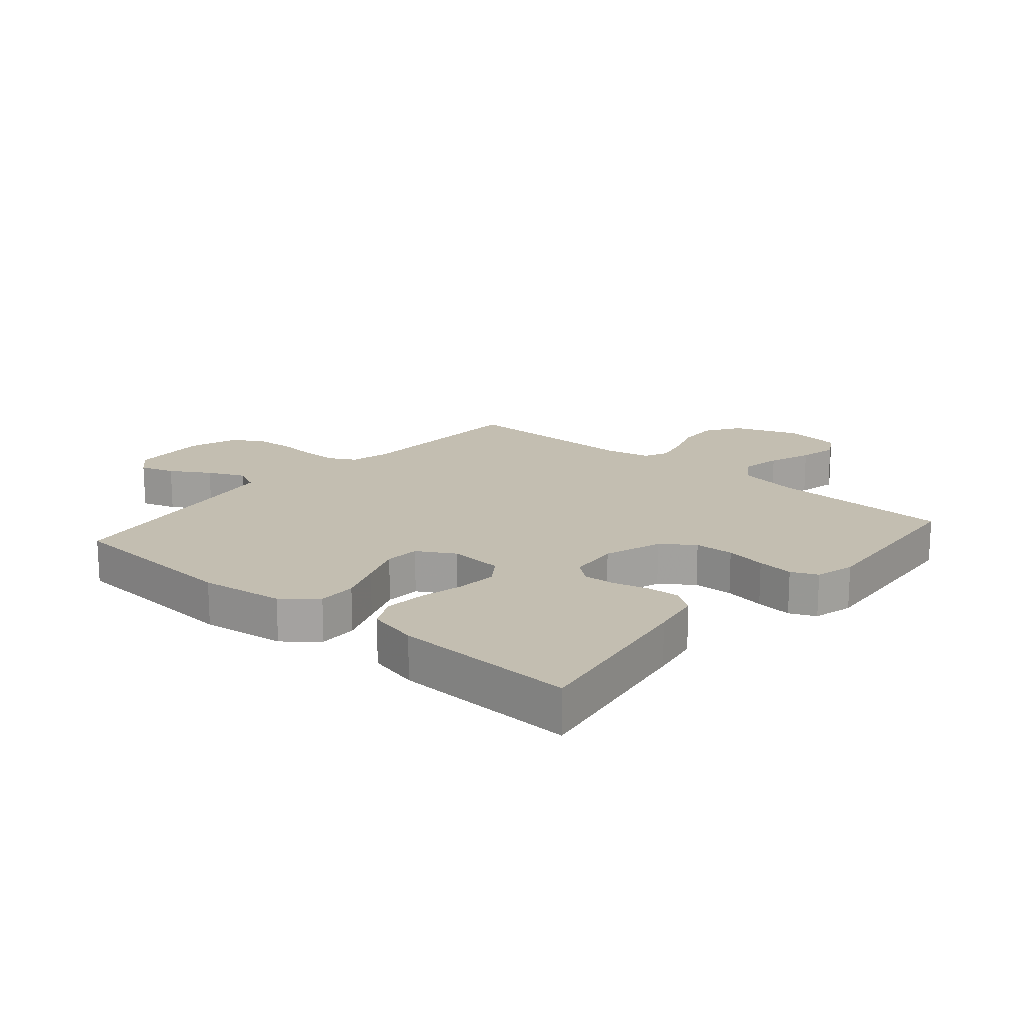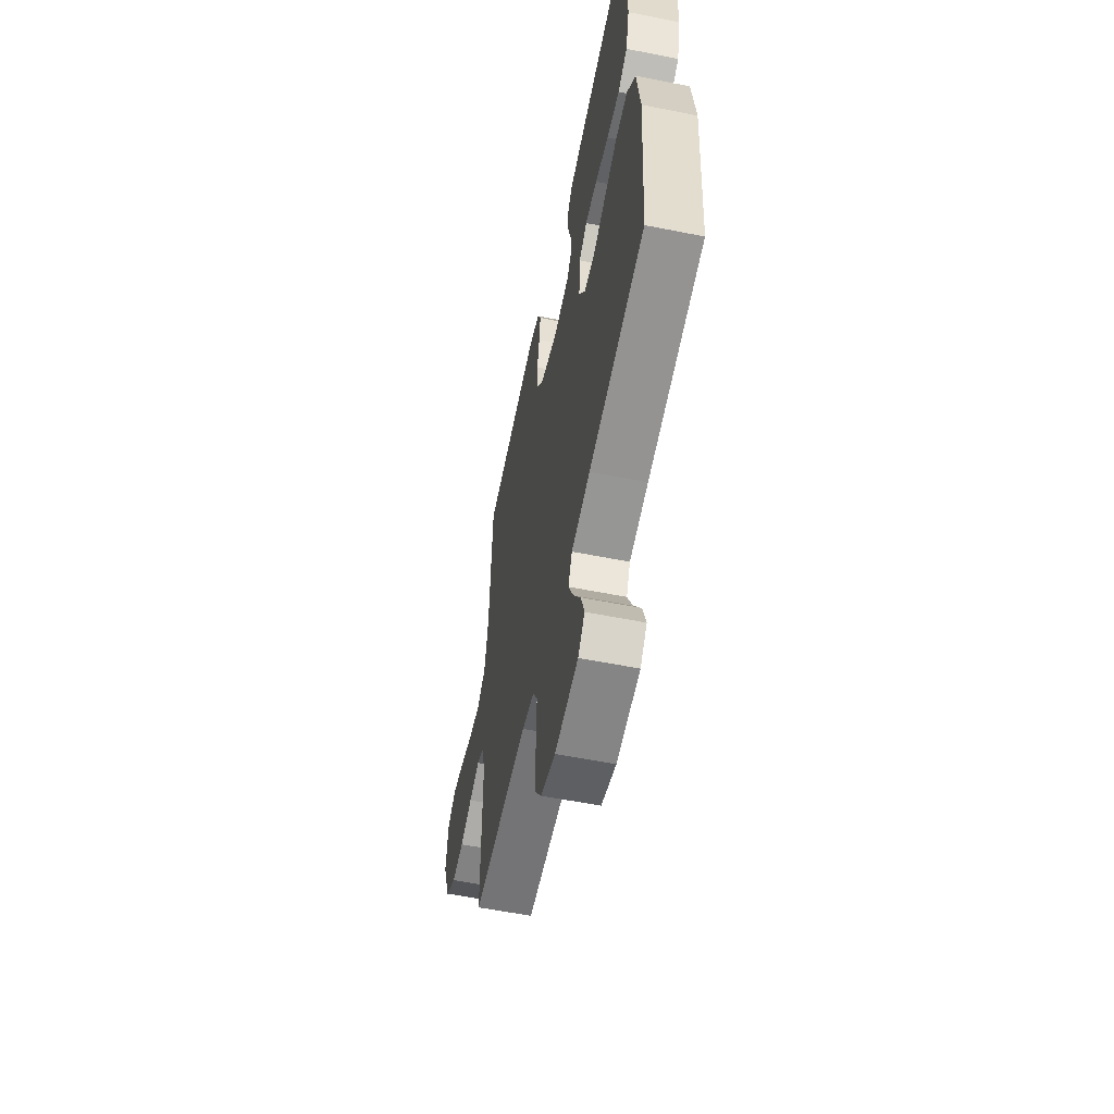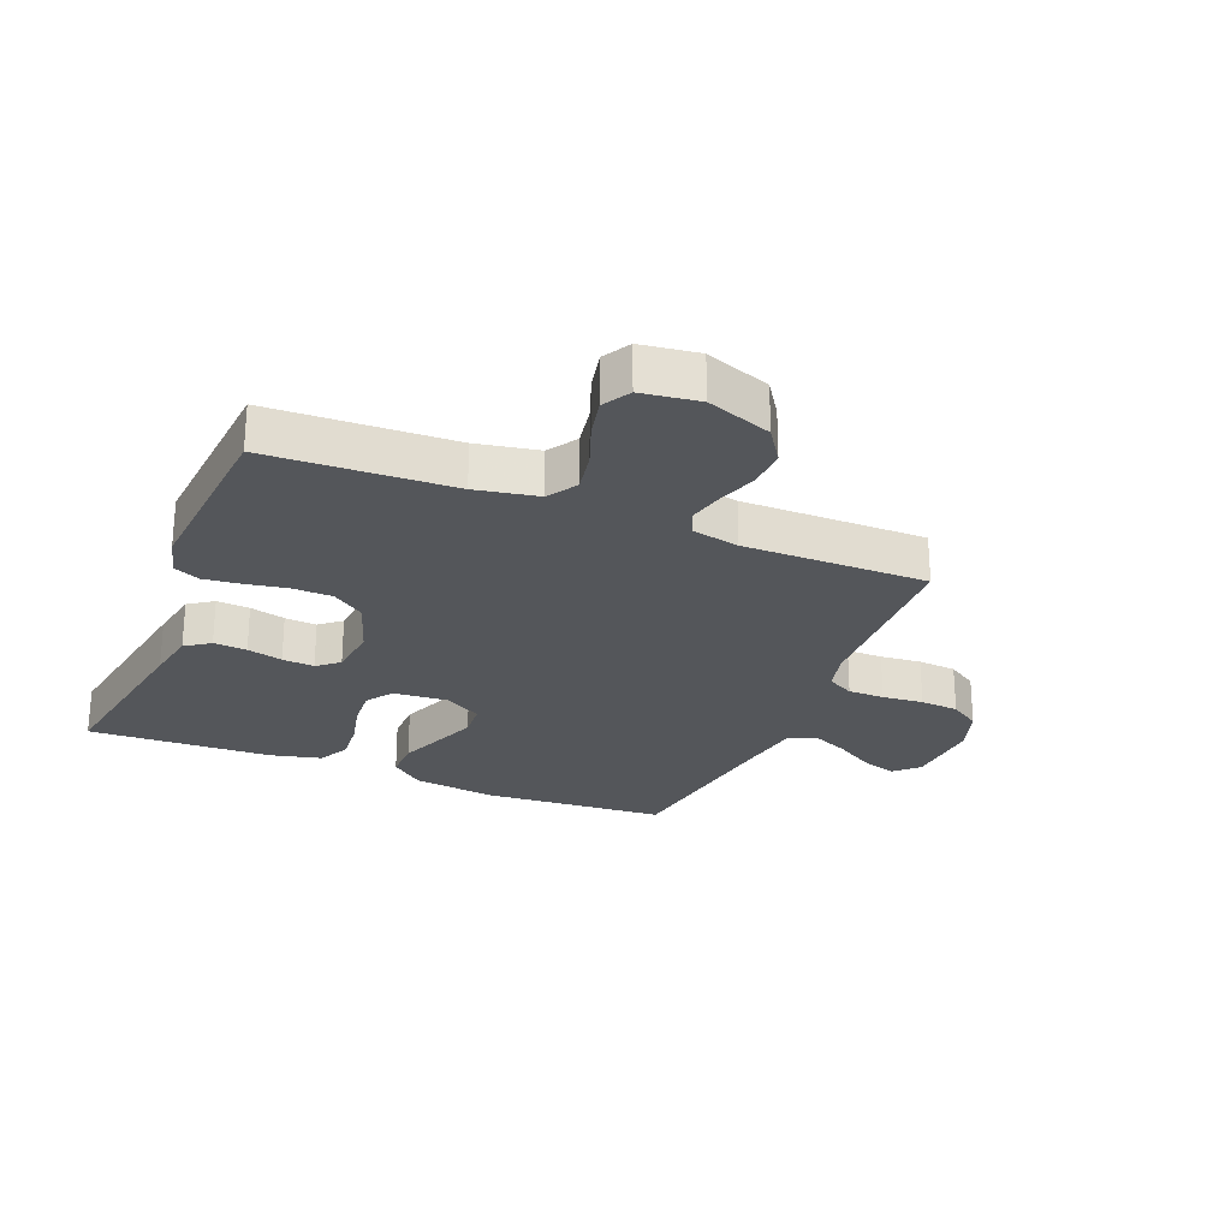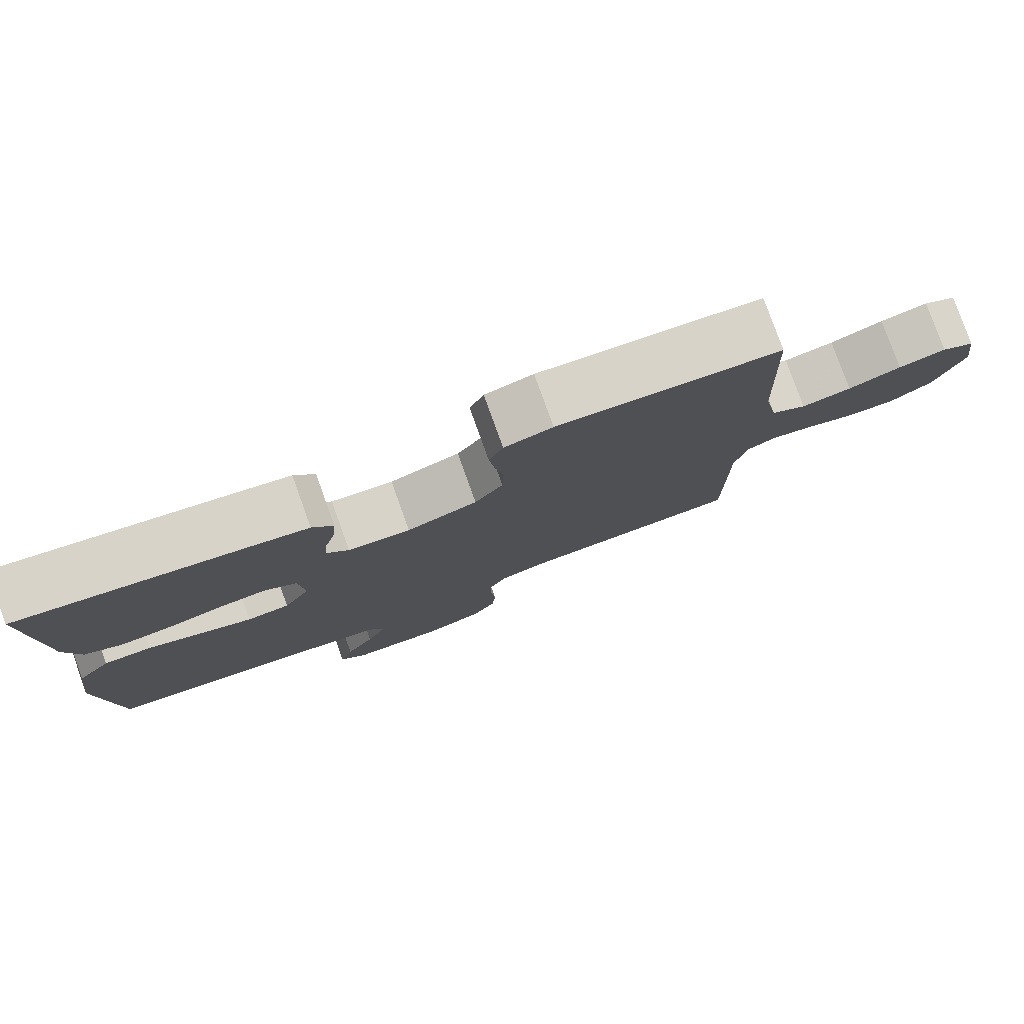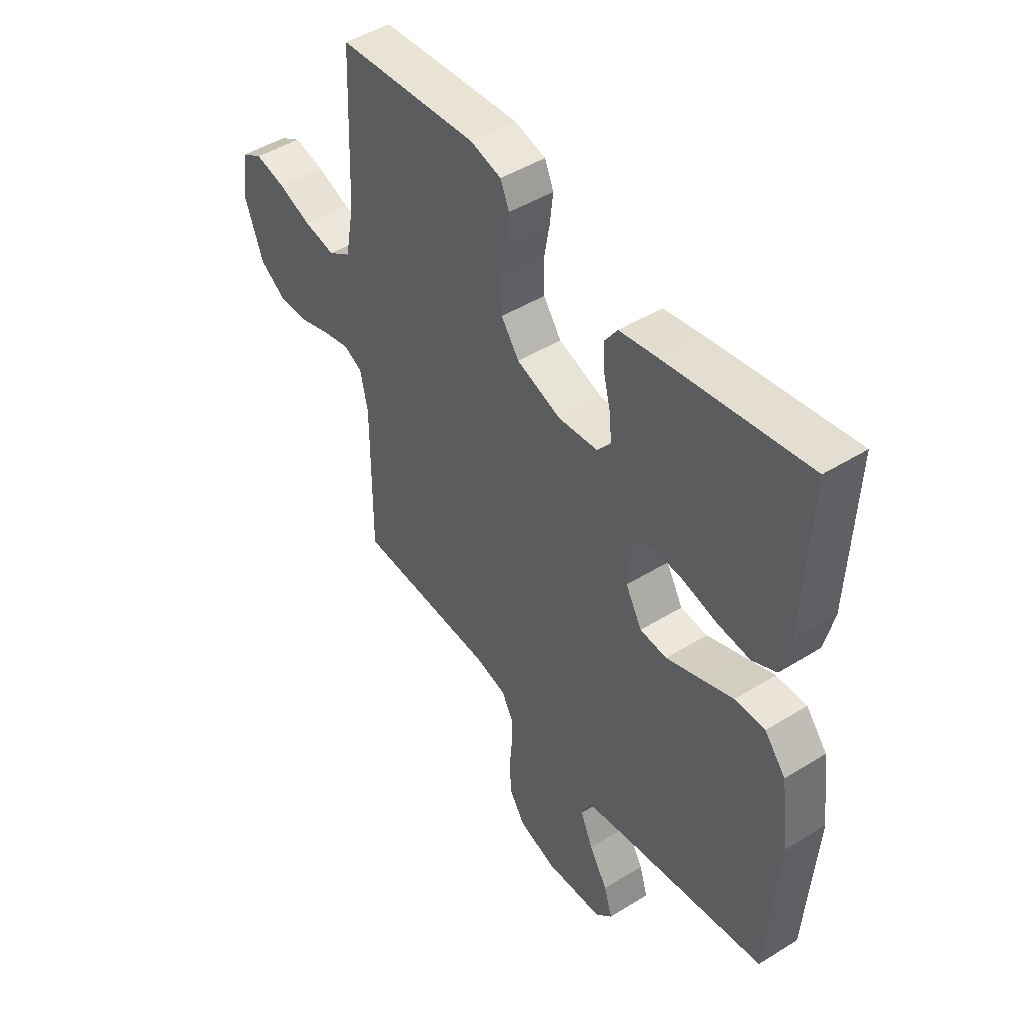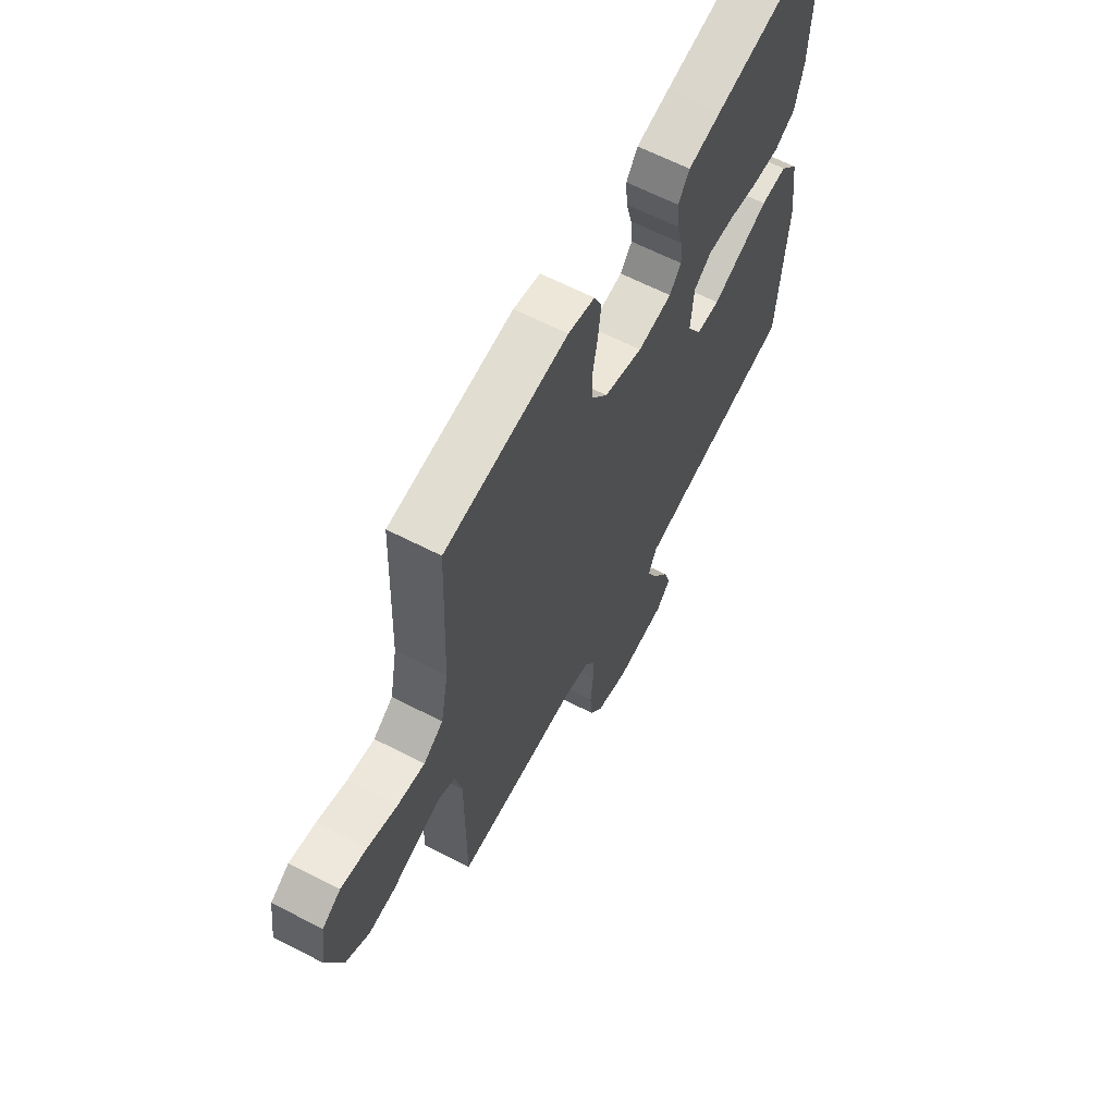
<metadata>
{"format":"obj","ext":"obj","renderer":"f3d","projection":"perspective","resolution":1024,"background":"white","views":[{"elev":17.2,"azim":-49.4,"up":"+Y"},{"elev":-58.2,"azim":-101.6,"up":"+Z"},{"elev":-25.5,"azim":67.8,"up":"+Y"},{"elev":79.7,"azim":-19.8,"up":"+Z"},{"elev":46.7,"azim":-125.2,"up":"+Z"},{"elev":63.9,"azim":117.4,"up":"+Z"}]}
</metadata>
<code>
v -0.5 0.07 -0.5
v -0.521 0.07 -0.2
v -0.503 0.07 -0.063
v -0.458 0.07 -0.009
v -0.394 0.07 -0.01
v -0.322 0.07 -0.038
v -0.252 0.07 -0.065
v -0.195 0.07 -0.061
v -0.16 0.07 0
v -0.167 0.07 0.089
v -0.21 0.07 0.119
v -0.275 0.07 0.114
v -0.348 0.07 0.097
v -0.417 0.07 0.091
v -0.468 0.07 0.117
v -0.488 0.07 0.2
v -0.5 0.07 0.5
v -0.2 0.07 0.45
v -0.118 0.07 0.435
v -0.09 0.07 0.395
v -0.094 0.07 0.341
v -0.109 0.07 0.283
v -0.113 0.07 0.231
v -0.084 0.07 0.196
v 0 0.07 0.187
v 0.095 0.07 0.219
v 0.133 0.07 0.272
v 0.135 0.07 0.337
v 0.123 0.07 0.404
v 0.116 0.07 0.464
v 0.135 0.07 0.507
v 0.2 0.07 0.524
v 0.5 0.07 0.5
v 0.512 0.07 0.2
v 0.531 0.07 0.099
v 0.579 0.07 0.068
v 0.646 0.07 0.08
v 0.717 0.07 0.106
v 0.781 0.07 0.12
v 0.826 0.07 0.094
v 0.839 0.07 0
v 0.8 0.07 -0.106
v 0.743 0.07 -0.144
v 0.678 0.07 -0.141
v 0.613 0.07 -0.119
v 0.555 0.07 -0.105
v 0.515 0.07 -0.124
v 0.499 0.07 -0.2
v 0.5 0.07 -0.5
v 0.2 0.07 -0.51
v 0.134 0.07 -0.526
v 0.11 0.07 -0.57
v 0.11 0.07 -0.629
v 0.116 0.07 -0.696
v 0.111 0.07 -0.759
v 0.079 0.07 -0.808
v 0 0.07 -0.834
v -0.126 0.07 -0.826
v -0.162 0.07 -0.788
v -0.144 0.07 -0.731
v -0.105 0.07 -0.667
v -0.078 0.07 -0.607
v -0.099 0.07 -0.562
v -0.2 0.07 -0.545
v -0.5 0 -0.5
v -0.521 0 -0.2
v -0.503 0 -0.063
v -0.458 0 -0.009
v -0.394 0 -0.01
v -0.322 0 -0.038
v -0.252 0 -0.065
v -0.195 0 -0.061
v -0.16 0 0
v -0.167 0 0.089
v -0.21 0 0.119
v -0.275 0 0.114
v -0.348 0 0.097
v -0.417 0 0.091
v -0.468 0 0.117
v -0.488 0 0.2
v -0.5 0 0.5
v -0.2 0 0.45
v -0.118 0 0.435
v -0.09 0 0.395
v -0.094 0 0.341
v -0.109 0 0.283
v -0.113 0 0.231
v -0.084 0 0.196
v 0 0 0.187
v 0.095 0 0.219
v 0.133 0 0.272
v 0.135 0 0.337
v 0.123 0 0.404
v 0.116 0 0.464
v 0.135 0 0.507
v 0.2 0 0.524
v 0.5 0 0.5
v 0.512 0 0.2
v 0.531 0 0.099
v 0.579 0 0.068
v 0.646 0 0.08
v 0.717 0 0.106
v 0.781 0 0.12
v 0.826 0 0.094
v 0.839 0 0
v 0.8 0 -0.106
v 0.743 0 -0.144
v 0.678 0 -0.141
v 0.613 0 -0.119
v 0.555 0 -0.105
v 0.515 0 -0.124
v 0.499 0 -0.2
v 0.5 0 -0.5
v 0.2 0 -0.51
v 0.134 0 -0.526
v 0.11 0 -0.57
v 0.11 0 -0.629
v 0.116 0 -0.696
v 0.111 0 -0.759
v 0.079 0 -0.808
v 0 0 -0.834
v -0.126 0 -0.826
v -0.162 0 -0.788
v -0.144 0 -0.731
v -0.105 0 -0.667
v -0.078 0 -0.607
v -0.099 0 -0.562
v -0.2 0 -0.545
f 58 59 60 61
f 58 61 62
f 57 58 62
f 56 57 62
f 53 54 55 56
f 52 53 56 62
f 51 52 62 63
f 48 49 50
f 47 48 50 51
f 42 43 44 45
f 42 45 46
f 41 42 46
f 40 41 46
f 37 38 39 40
f 36 37 40 46
f 35 36 46 47
f 31 32 33 34
f 28 29 30 31
f 28 31 34 35
f 19 20 21 22
f 19 22 23
f 18 19 23
f 17 18 23
f 16 17 23 24
f 12 13 14 15
f 11 12 15 16
f 3 4 5 6
f 3 6 7
f 64 1 2 3
f 64 3 7
f 63 64 7 8
f 51 63 8 9
f 47 51 9 10
f 27 28 35 47
f 26 27 47
f 25 26 47 10
f 11 16 24 25
f 10 11 25
f 125 124 123 122
f 126 125 122
f 126 122 121
f 126 121 120
f 120 119 118 117
f 126 120 117 116
f 127 126 116 115
f 114 113 112
f 115 114 112 111
f 109 108 107 106
f 110 109 106
f 110 106 105
f 110 105 104
f 104 103 102 101
f 110 104 101 100
f 111 110 100 99
f 98 97 96 95
f 95 94 93 92
f 99 98 95 92
f 86 85 84 83
f 87 86 83
f 87 83 82
f 87 82 81
f 88 87 81 80
f 79 78 77 76
f 80 79 76 75
f 70 69 68 67
f 71 70 67
f 67 66 65 128
f 71 67 128
f 72 71 128 127
f 73 72 127 115
f 74 73 115 111
f 111 99 92 91
f 111 91 90
f 74 111 90 89
f 89 88 80 75
f 89 75 74
f 1 65 66 2
f 2 66 67 3
f 3 67 68 4
f 4 68 69 5
f 5 69 70 6
f 6 70 71 7
f 7 71 72 8
f 8 72 73 9
f 9 73 74 10
f 10 74 75 11
f 11 75 76 12
f 12 76 77 13
f 13 77 78 14
f 14 78 79 15
f 15 79 80 16
f 16 80 81 17
f 17 81 82 18
f 18 82 83 19
f 19 83 84 20
f 20 84 85 21
f 21 85 86 22
f 22 86 87 23
f 23 87 88 24
f 24 88 89 25
f 25 89 90 26
f 26 90 91 27
f 27 91 92 28
f 28 92 93 29
f 29 93 94 30
f 30 94 95 31
f 31 95 96 32
f 32 96 97 33
f 33 97 98 34
f 34 98 99 35
f 35 99 100 36
f 36 100 101 37
f 37 101 102 38
f 38 102 103 39
f 39 103 104 40
f 40 104 105 41
f 41 105 106 42
f 42 106 107 43
f 43 107 108 44
f 44 108 109 45
f 45 109 110 46
f 46 110 111 47
f 47 111 112 48
f 48 112 113 49
f 49 113 114 50
f 50 114 115 51
f 51 115 116 52
f 52 116 117 53
f 53 117 118 54
f 54 118 119 55
f 55 119 120 56
f 56 120 121 57
f 57 121 122 58
f 58 122 123 59
f 59 123 124 60
f 60 124 125 61
f 61 125 126 62
f 62 126 127 63
f 63 127 128 64
f 64 128 65 1

</code>
